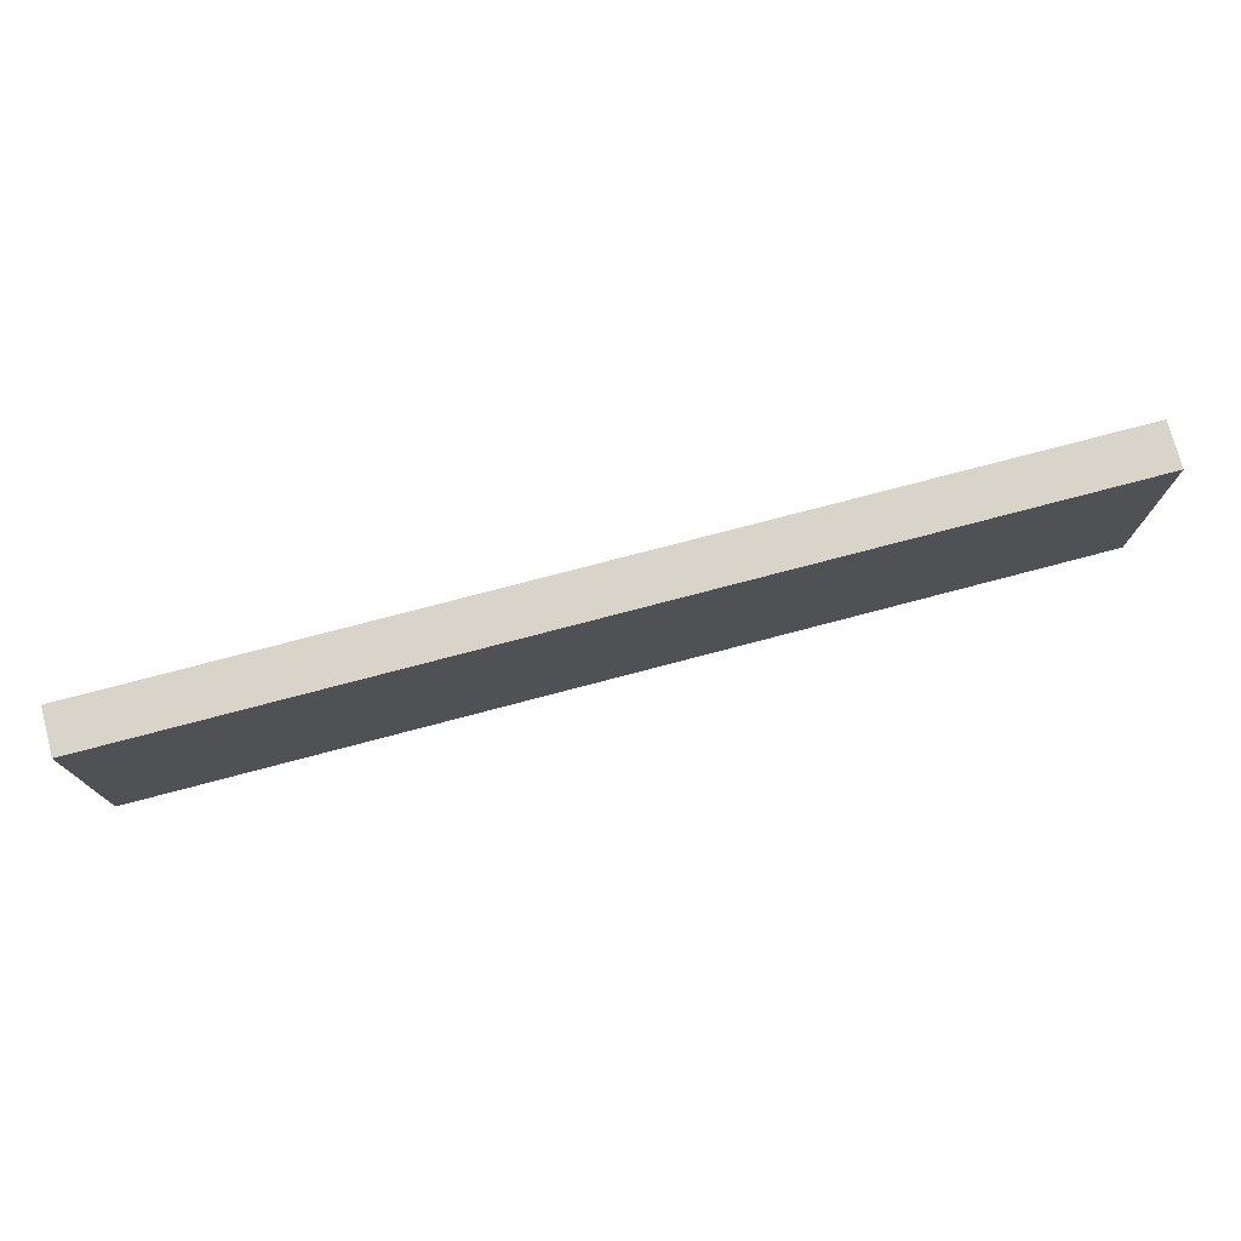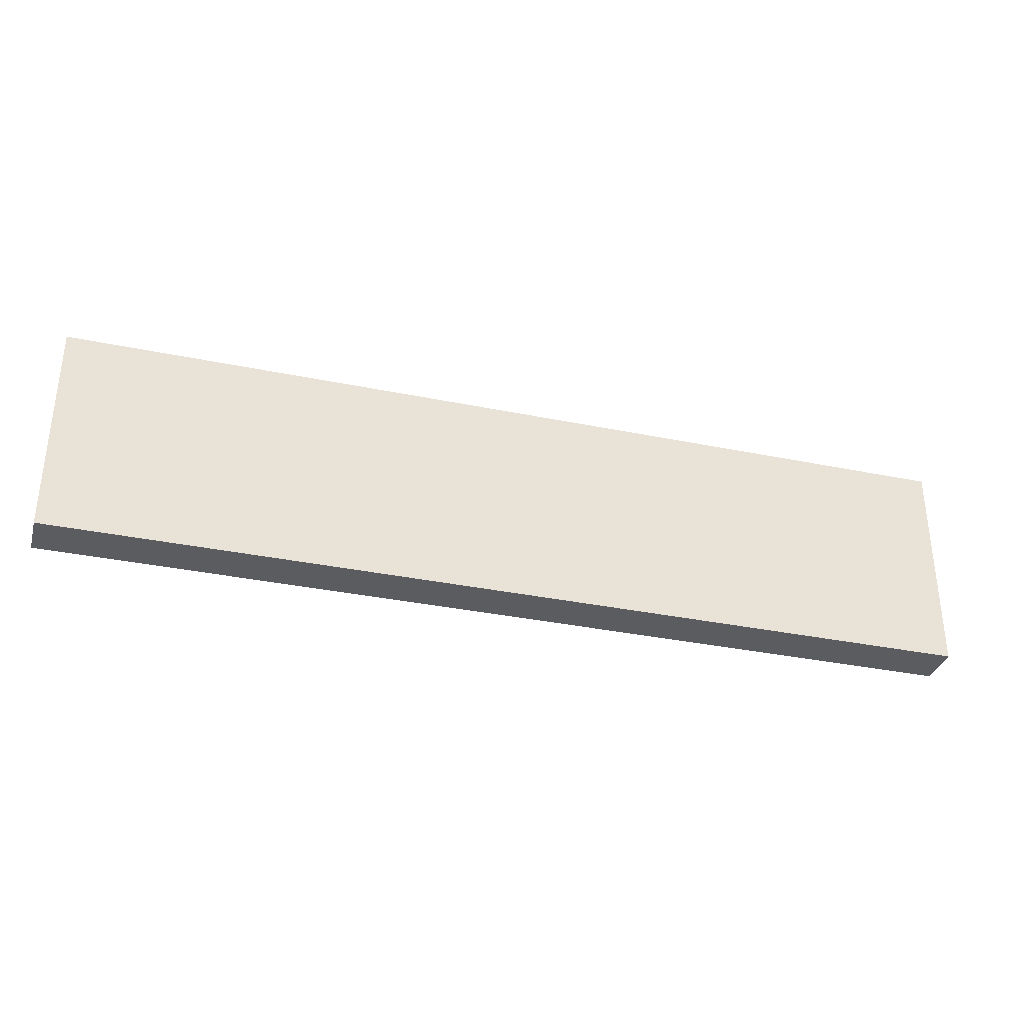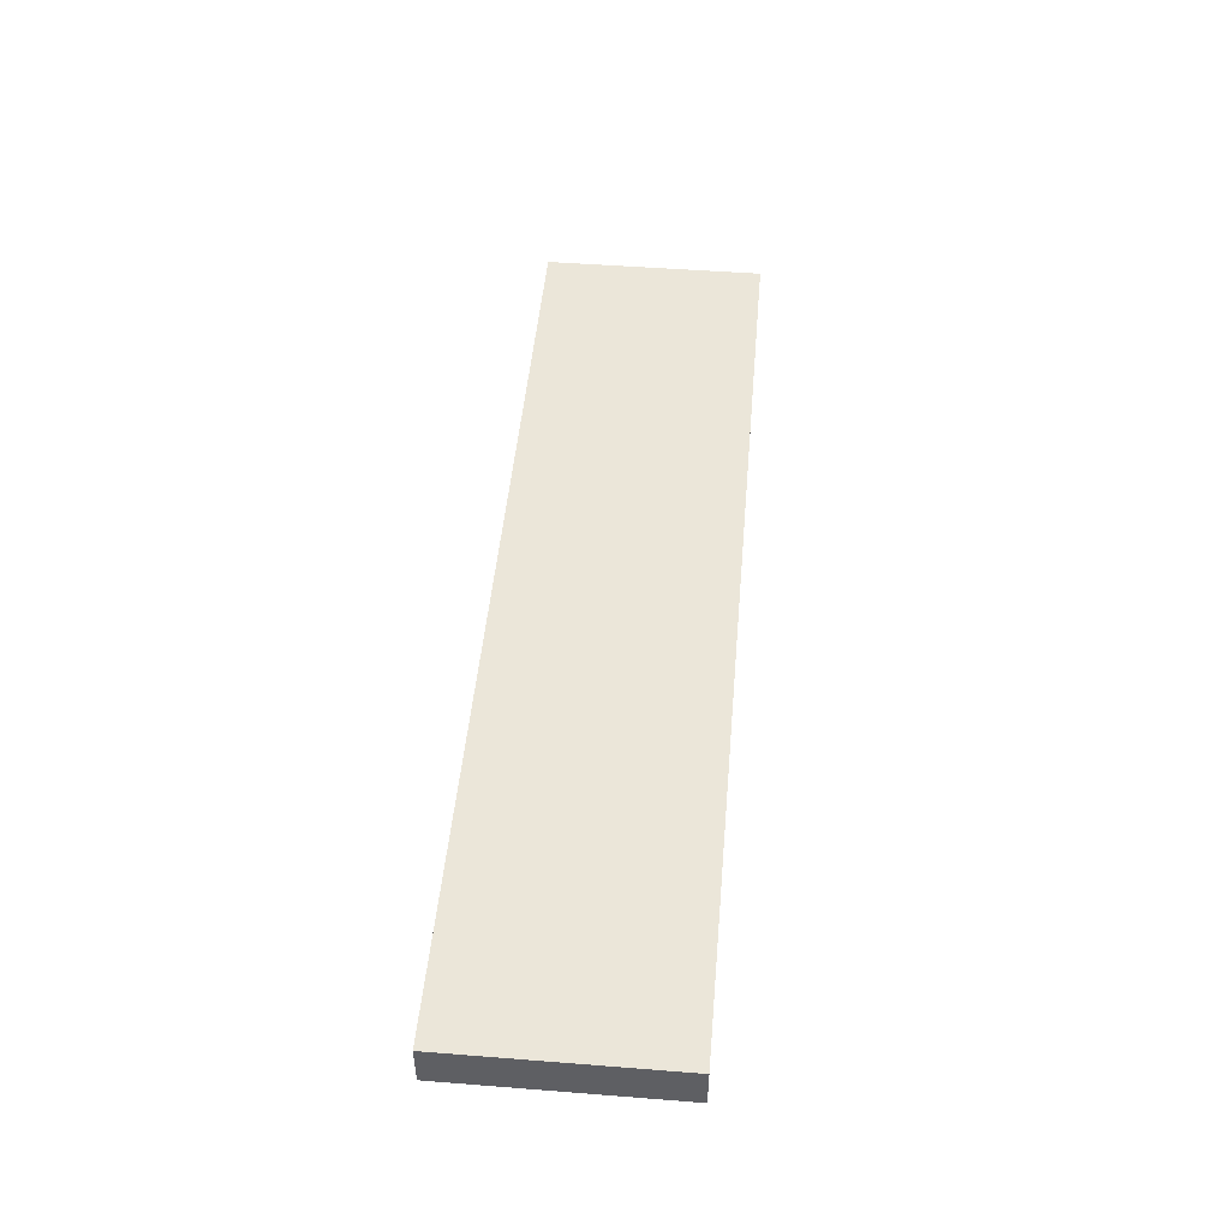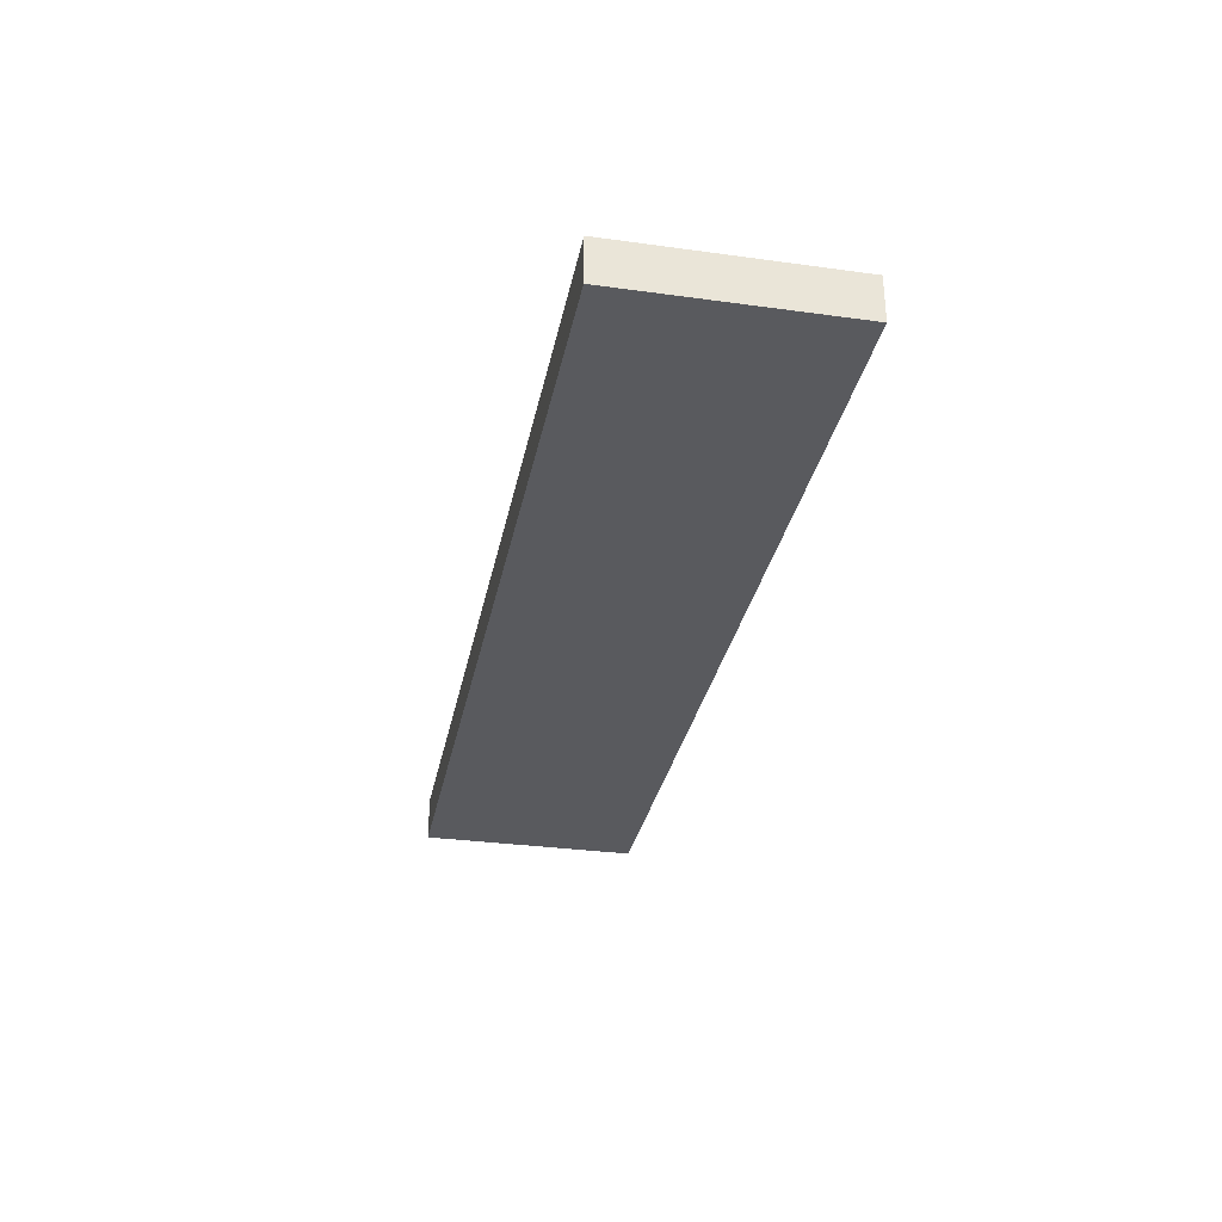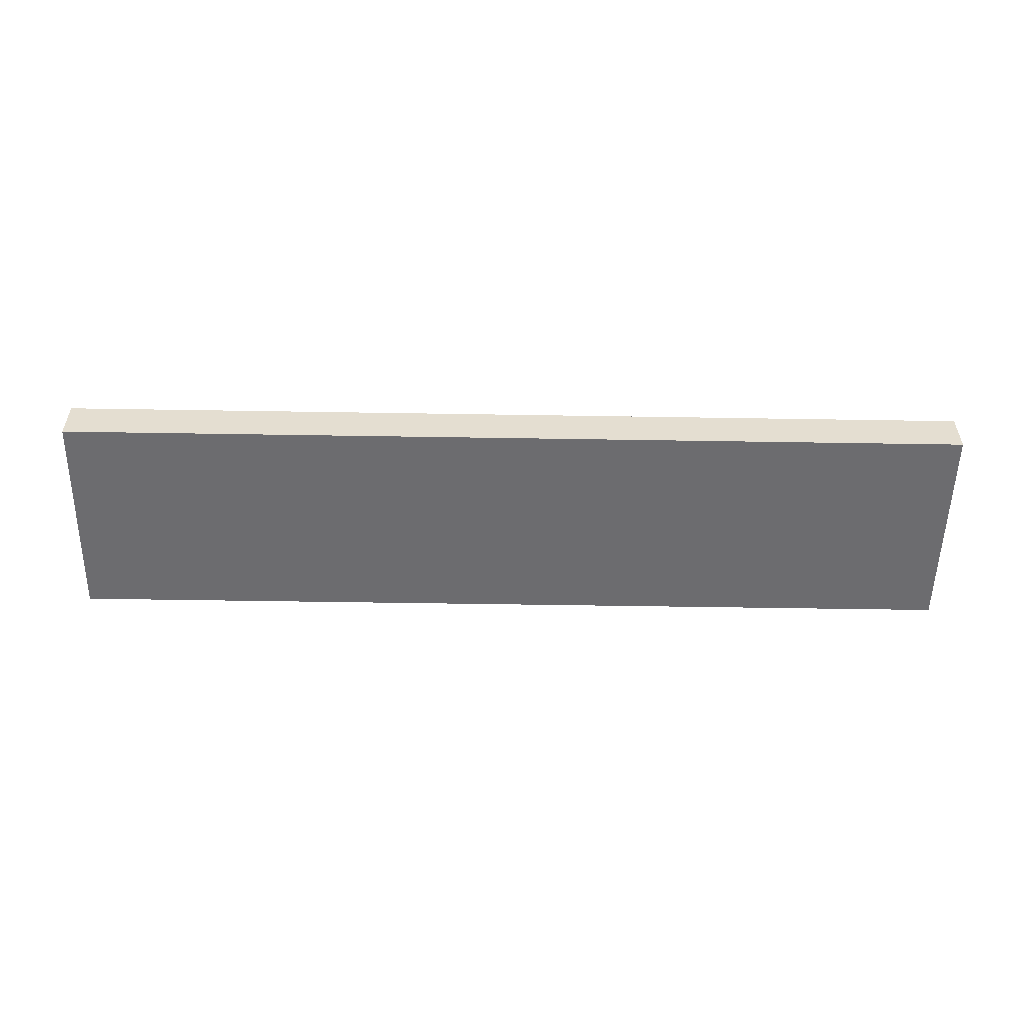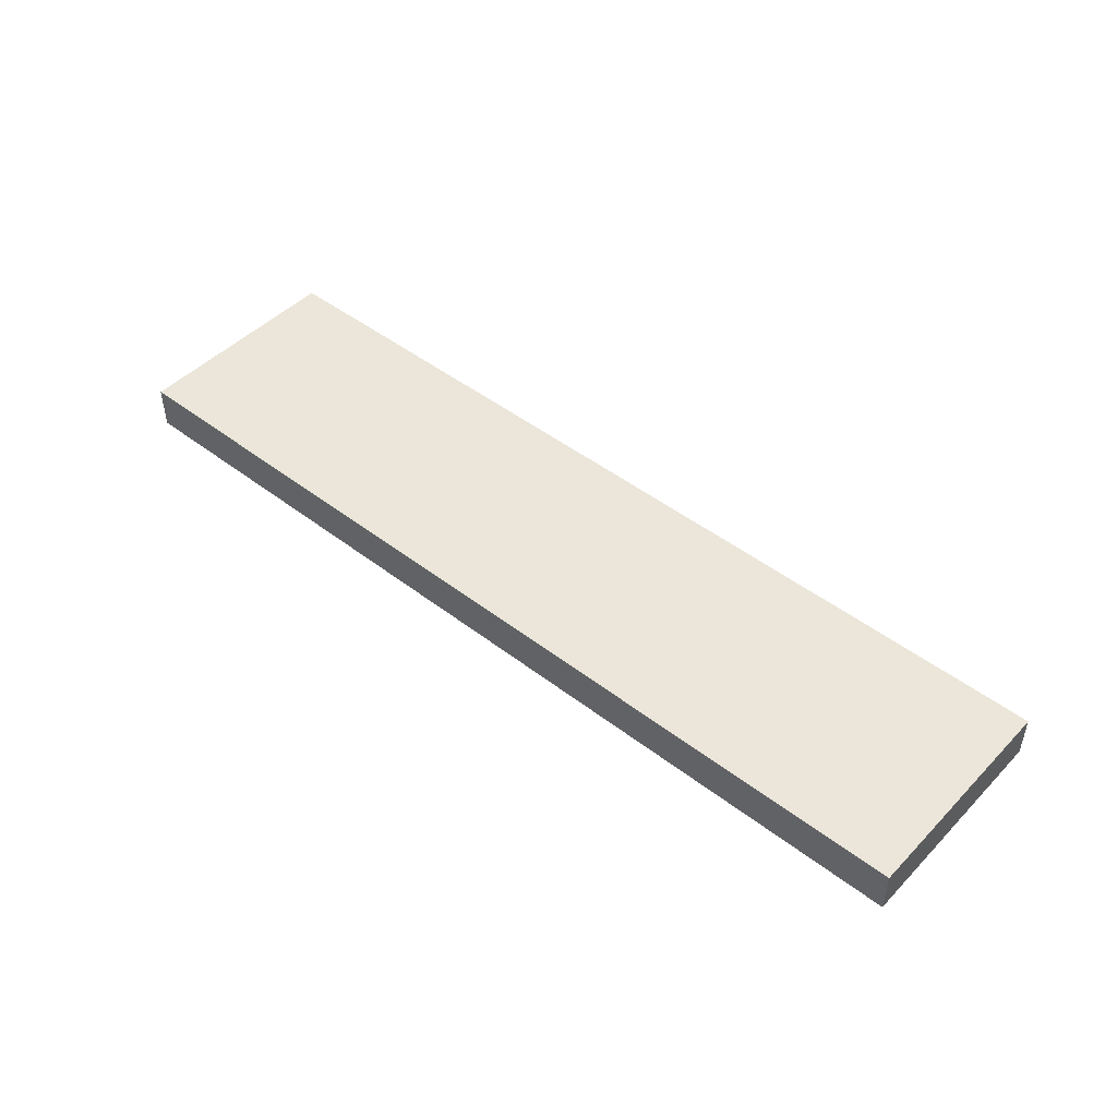
<metadata>
{"format":"obj","ext":"obj","renderer":"f3d","projection":"perspective","resolution":1024,"background":"white","views":[{"elev":75.4,"azim":165.2,"up":"+Z"},{"elev":-33.9,"azim":-15.7,"up":"+Z"},{"elev":48.5,"azim":95.0,"up":"+Y"},{"elev":-31.3,"azim":-101.1,"up":"+Y"},{"elev":-53.8,"azim":-1.0,"up":"+Y"},{"elev":46.8,"azim":-138.9,"up":"+Y"}]}
</metadata>
<code>
o
v -3.8 0 0
v -3.8 0 -0.2
v -3.8 0 -0.3
v -3.8 0 -0.5
v -3.8 0.1 0
v -3.8 0.1 -0.2
v -3.8 0.1 -0.3
v -3.8 0.1 -0.5
v -1.7 0 0
v -1.7 0 -0.1
v -1.7 0 -0.3
v -1.7 0 -0.5
v -1.7 0.1 0
v -1.7 0.1 -0.1
v -1.7 0.1 -0.3
v -1.7 0.1 -0.5
v -3.8 0 0
v -3.8 0.1 0
v -3.3 0 0
v -3.3 0.1 0
v -3.2 0 0
v -3.2 0.1 0
v -2.9 0 0
v -2.9 0.1 0
v -2.4 0 0
v -2.4 0.1 0
v -1.7 0 0
v -1.7 0.1 0
v -3.8 0 -0.5
v -3.8 0.1 -0.5
v -3.5 0 -0.5
v -3.5 0.1 -0.5
v -3 0 -0.5
v -3 0.1 -0.5
v -2.6 0 -0.5
v -2.6 0.1 -0.5
v -2 0 -0.5
v -2 0.1 -0.5
v -1.7 0 -0.5
v -1.7 0.1 -0.5
v -3.8 0 0
v -3.3 0 0
v -3.2 0 0
v -2.9 0 0
v -2.4 0 0
v -1.7 0 0
v -3.7 0 -0.1
v -3.3 0 -0.1
v -3.2 0 -0.1
v -3 0 -0.1
v -2.9 0 -0.1
v -2.7 0 -0.1
v -2.6 0 -0.1
v -2.4 0 -0.1
v -2 0 -0.1
v -1.7 0 -0.1
v -3.8 0 -0.2
v -3.7 0 -0.2
v -3.6 0 -0.2
v -3.3 0 -0.2
v -3 0 -0.2
v -2.7 0 -0.2
v -2.6 0 -0.2
v -2 0 -0.2
v -3.8 0 -0.3
v -3.7 0 -0.3
v -3.6 0 -0.3
v -3.4 0 -0.3
v -3.3 0 -0.3
v -3.1 0 -0.3
v -2.7 0 -0.3
v -2.2 0 -0.3
v -1.9 0 -0.3
v -1.7 0 -0.3
v -3.7 0 -0.4
v -3.5 0 -0.4
v -3.4 0 -0.4
v -3.1 0 -0.4
v -3 0 -0.4
v -2.7 0 -0.4
v -2.6 0 -0.4
v -2.2 0 -0.4
v -2 0 -0.4
v -1.9 0 -0.4
v -3.8 0 -0.5
v -3.5 0 -0.5
v -3 0 -0.5
v -2.6 0 -0.5
v -2 0 -0.5
v -1.7 0 -0.5
v -3.8 0.1 0
v -3.3 0.1 0
v -3.2 0.1 0
v -2.9 0.1 0
v -2.4 0.1 0
v -1.7 0.1 0
v -3.7 0.1 -0.1
v -3.3 0.1 -0.1
v -3.2 0.1 -0.1
v -3 0.1 -0.1
v -2.9 0.1 -0.1
v -2.7 0.1 -0.1
v -2.6 0.1 -0.1
v -2.4 0.1 -0.1
v -2 0.1 -0.1
v -1.7 0.1 -0.1
v -3.8 0.1 -0.2
v -3.7 0.1 -0.2
v -3.6 0.1 -0.2
v -3.3 0.1 -0.2
v -3 0.1 -0.2
v -2.7 0.1 -0.2
v -2.6 0.1 -0.2
v -2 0.1 -0.2
v -3.8 0.1 -0.3
v -3.7 0.1 -0.3
v -3.6 0.1 -0.3
v -3.4 0.1 -0.3
v -3.3 0.1 -0.3
v -3.1 0.1 -0.3
v -2.7 0.1 -0.3
v -2.2 0.1 -0.3
v -1.9 0.1 -0.3
v -1.7 0.1 -0.3
v -3.7 0.1 -0.4
v -3.5 0.1 -0.4
v -3.4 0.1 -0.4
v -3.1 0.1 -0.4
v -3 0.1 -0.4
v -2.7 0.1 -0.4
v -2.6 0.1 -0.4
v -2.2 0.1 -0.4
v -2 0.1 -0.4
v -1.9 0.1 -0.4
v -3.8 0.1 -0.5
v -3.5 0.1 -0.5
v -3 0.1 -0.5
v -2.6 0.1 -0.5
v -2 0.1 -0.5
v -1.7 0.1 -0.5
f 5 2 1
f 6 3 2
f 6 2 5
f 7 4 3
f 7 3 6
f 8 4 7
f 9 10 13
f 10 11 14
f 13 10 14
f 11 12 15
f 14 11 15
f 15 12 16
f 19 18 17
f 20 18 19
f 21 20 19
f 22 20 21
f 23 22 21
f 24 22 23
f 25 24 23
f 26 24 25
f 27 26 25
f 28 26 27
f 29 30 31
f 31 30 32
f 31 32 33
f 33 32 34
f 33 34 35
f 35 34 36
f 35 36 37
f 37 36 38
f 37 38 39
f 39 38 40
f 47 42 41
f 48 43 42
f 48 42 47
f 49 44 43
f 49 43 48
f 50 44 49
f 51 45 44
f 51 44 50
f 52 45 51
f 53 45 52
f 54 46 45
f 54 45 53
f 55 46 54
f 56 46 55
f 57 47 41
f 58 48 47
f 58 47 57
f 58 50 49
f 58 49 48
f 59 50 58
f 60 50 59
f 61 51 50
f 61 50 60
f 61 52 51
f 62 53 52
f 62 52 61
f 63 55 54
f 63 53 62
f 63 54 53
f 64 56 55
f 64 55 63
f 65 59 58
f 65 58 57
f 66 59 65
f 67 60 59
f 67 59 66
f 68 60 67
f 69 61 60
f 69 60 68
f 69 63 62
f 69 62 61
f 69 64 63
f 70 64 69
f 71 64 70
f 72 64 71
f 73 56 64
f 73 64 72
f 74 56 73
f 75 68 67
f 75 67 66
f 75 66 65
f 76 68 75
f 77 69 68
f 77 68 76
f 77 70 69
f 78 71 70
f 78 70 77
f 79 71 78
f 80 72 71
f 80 71 79
f 81 72 80
f 82 73 72
f 82 72 81
f 83 73 82
f 84 74 73
f 84 73 83
f 85 76 75
f 85 75 65
f 86 79 78
f 86 76 85
f 86 77 76
f 86 78 77
f 87 81 80
f 87 79 86
f 87 80 79
f 88 83 82
f 88 81 87
f 88 82 81
f 89 84 83
f 89 83 88
f 90 74 84
f 90 84 89
f 91 92 97
f 92 93 98
f 97 92 98
f 93 94 99
f 98 93 99
f 99 94 100
f 94 95 101
f 100 94 101
f 101 95 102
f 102 95 103
f 95 96 104
f 103 95 104
f 104 96 105
f 105 96 106
f 91 97 107
f 97 98 108
f 107 97 108
f 99 100 108
f 98 99 108
f 108 100 109
f 109 100 110
f 100 101 111
f 110 100 111
f 101 102 111
f 102 103 112
f 111 102 112
f 104 105 113
f 112 103 113
f 103 104 113
f 105 106 114
f 113 105 114
f 108 109 115
f 107 108 115
f 115 109 116
f 109 110 117
f 116 109 117
f 117 110 118
f 110 111 119
f 118 110 119
f 112 113 119
f 111 112 119
f 113 114 119
f 119 114 120
f 120 114 121
f 121 114 122
f 114 106 123
f 122 114 123
f 123 106 124
f 117 118 125
f 116 117 125
f 115 116 125
f 125 118 126
f 118 119 127
f 126 118 127
f 119 120 127
f 120 121 128
f 127 120 128
f 128 121 129
f 121 122 130
f 129 121 130
f 130 122 131
f 122 123 132
f 131 122 132
f 132 123 133
f 123 124 134
f 133 123 134
f 125 126 135
f 115 125 135
f 128 129 136
f 135 126 136
f 126 127 136
f 127 128 136
f 130 131 137
f 136 129 137
f 129 130 137
f 132 133 138
f 137 131 138
f 131 132 138
f 133 134 139
f 138 133 139
f 134 124 140
f 139 134 140

</code>
